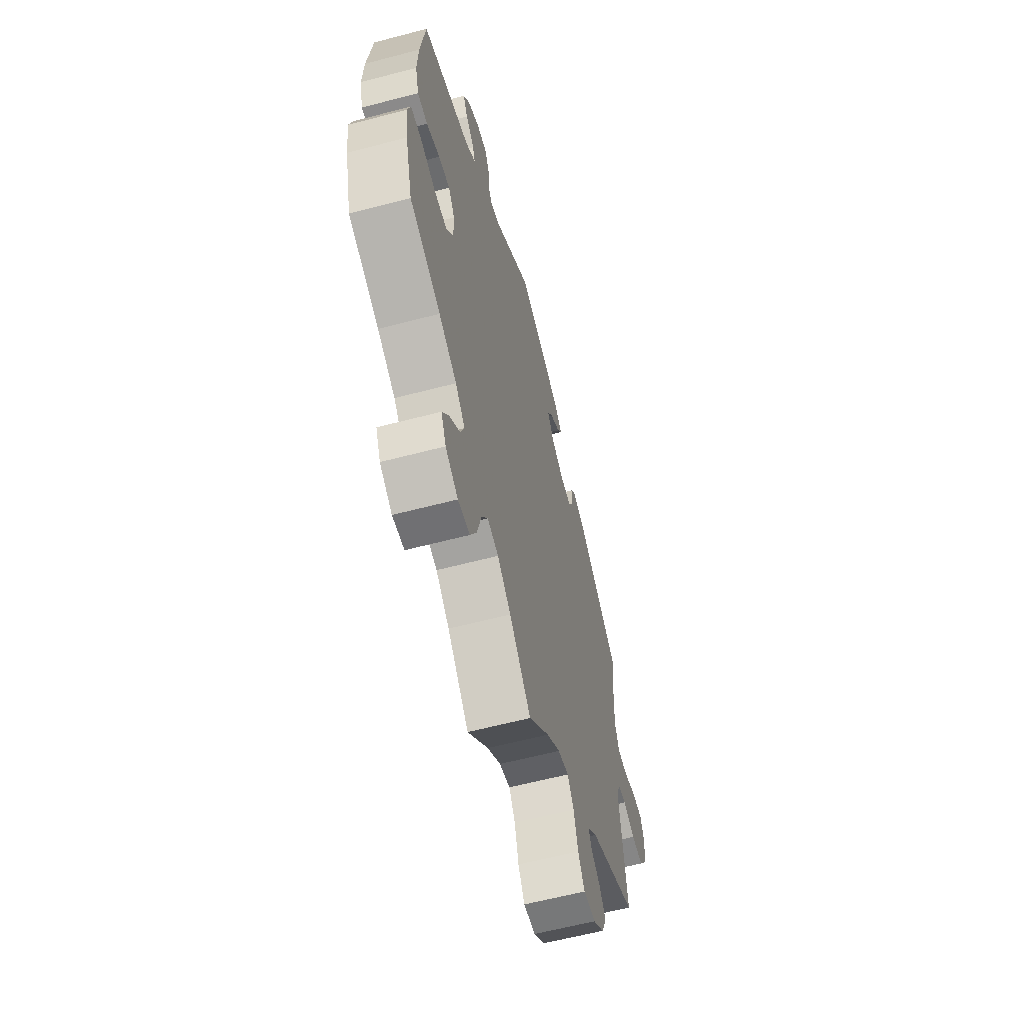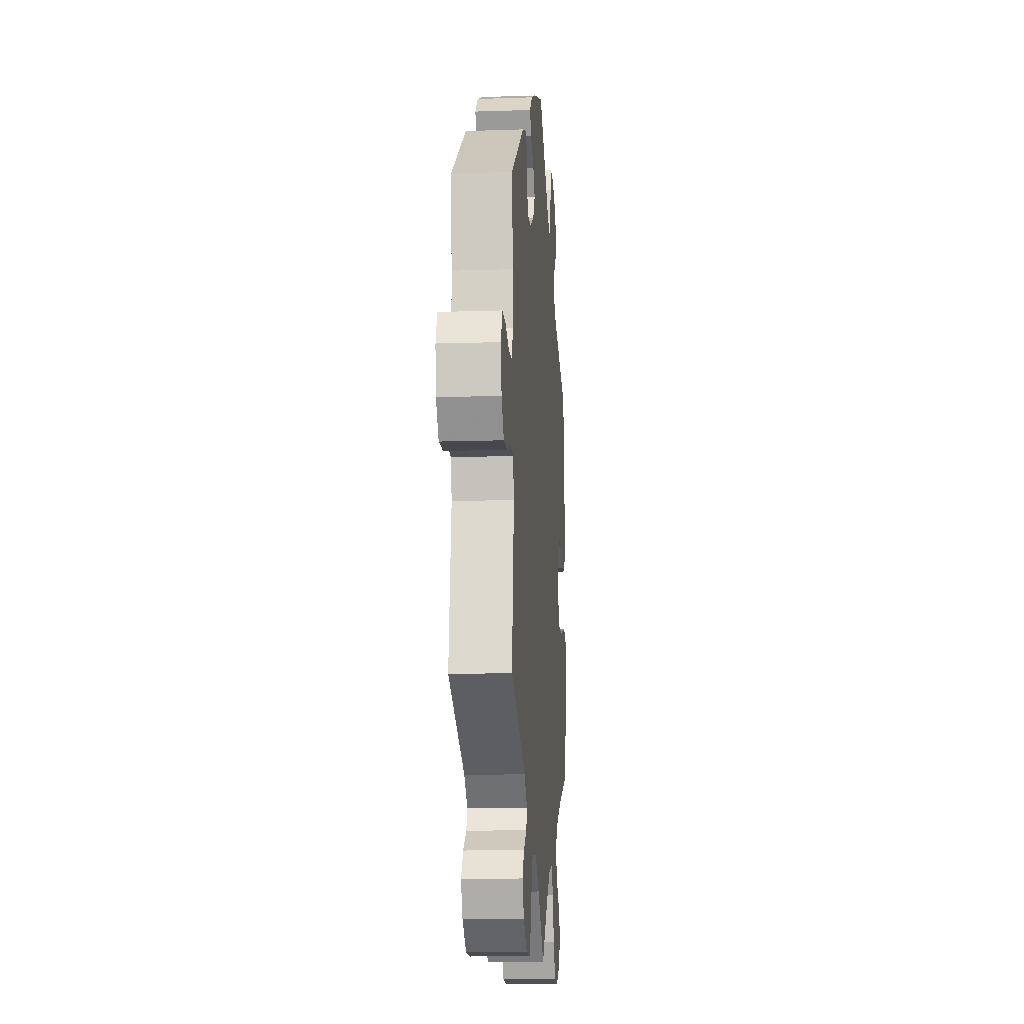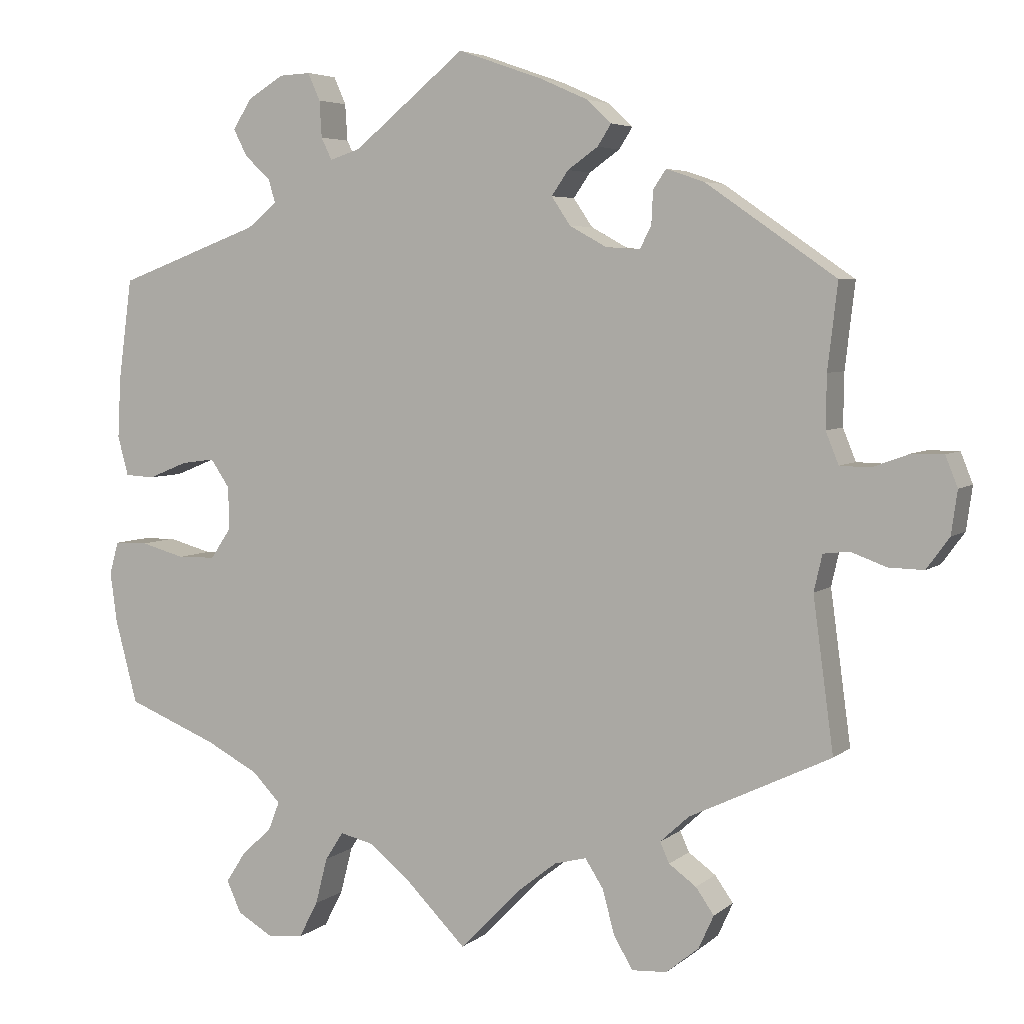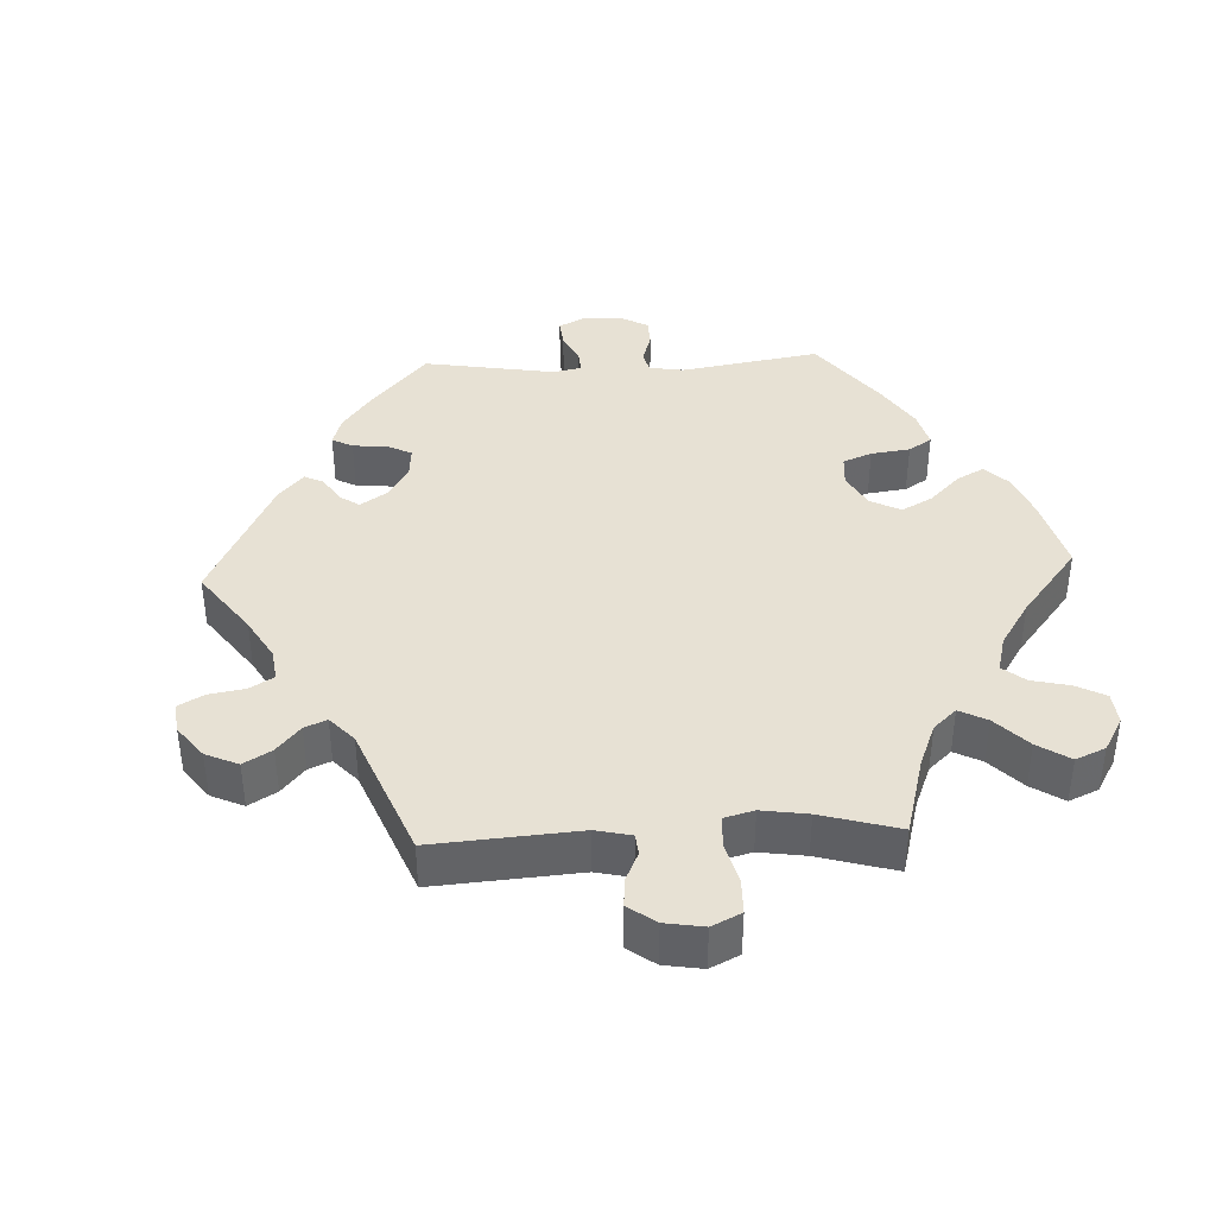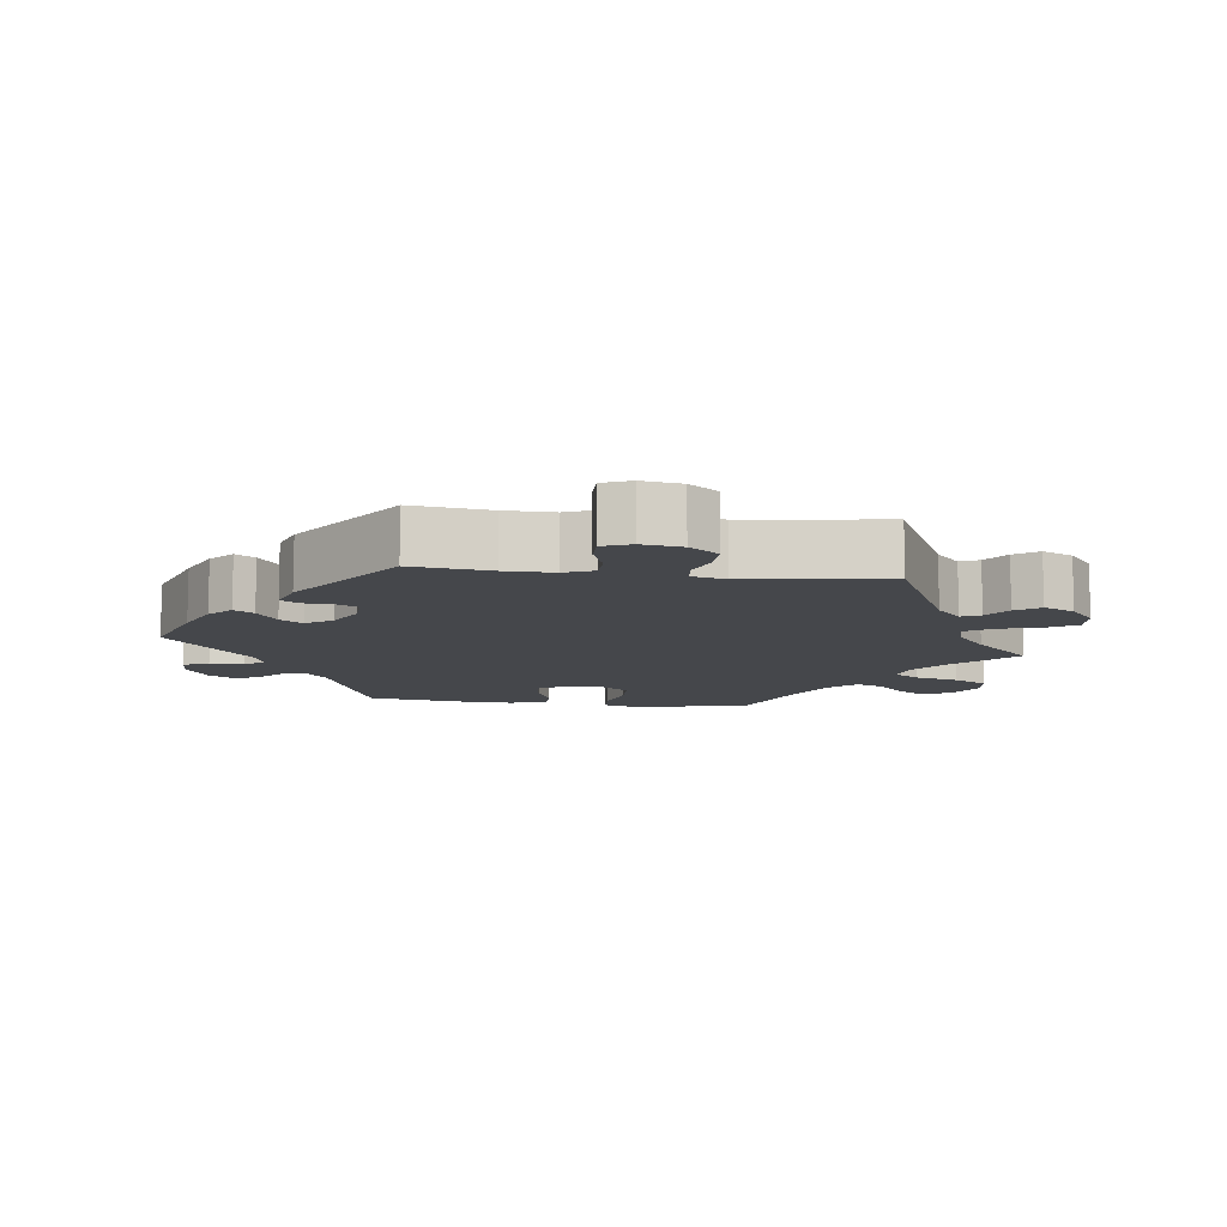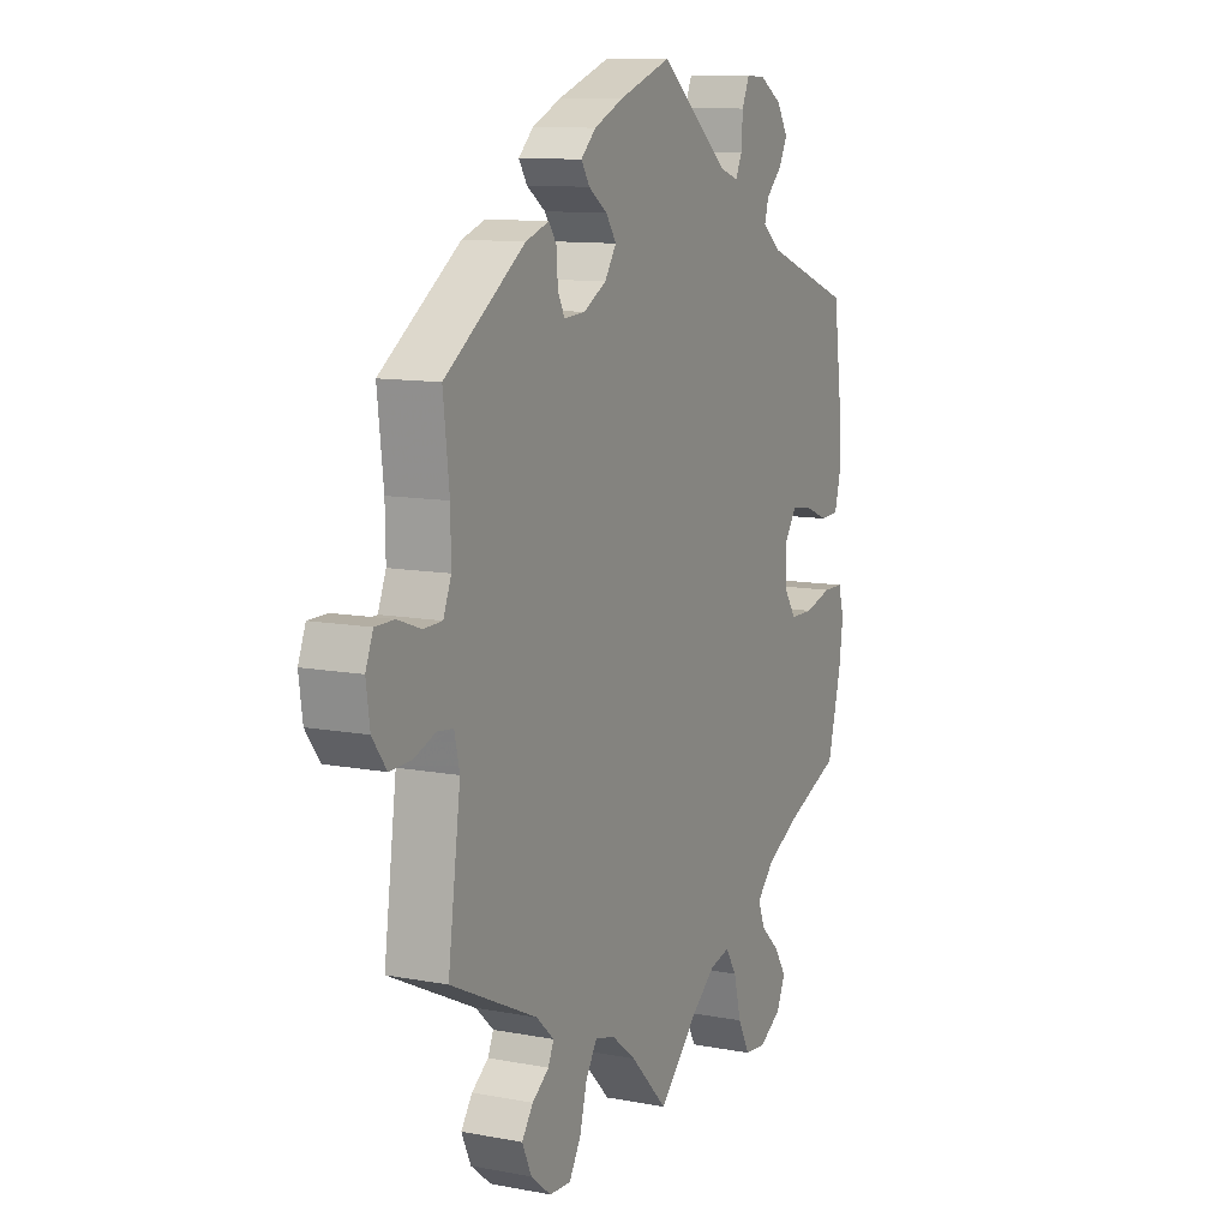
<metadata>
{"format":"obj","ext":"obj","renderer":"f3d","projection":"perspective","resolution":1024,"background":"white","views":[{"elev":-60.9,"azim":-75.0,"up":"+Z"},{"elev":-12.6,"azim":94.5,"up":"+Z"},{"elev":5.0,"azim":24.8,"up":"+Z"},{"elev":39.6,"azim":147.4,"up":"+Y"},{"elev":-10.5,"azim":82.7,"up":"+Y"},{"elev":10.9,"azim":115.3,"up":"+Z"}]}
</metadata>
<code>
v 0.314 0.07 -0.378
v 0.276 0.07 -0.413
v 0.288 0.07 -0.44
v 0.324 0.07 -0.466
v 0.348 0.07 -0.5
v 0.328 0.07 -0.544
v 0.285 0.07 -0.579
v 0.239 0.07 -0.582
v 0.214 0.07 -0.54
v 0.198 0.07 -0.481
v 0.174 0.07 -0.444
v 0.132 0.07 -0.455
v 0.08 0.07 -0.496
v 0 0.07 -0.578
v -0.083 0.07 -0.495
v -0.135 0.07 -0.454
v -0.178 0.07 -0.444
v -0.202 0.07 -0.481
v -0.218 0.07 -0.543
v -0.243 0.07 -0.591
v -0.289 0.07 -0.596
v -0.337 0.07 -0.568
v -0.356 0.07 -0.526
v -0.33 0.07 -0.486
v -0.29 0.07 -0.449
v -0.275 0.07 -0.411
v -0.312 0.07 -0.373
v -0.381 0.07 -0.337
v -0.501 0.07 -0.289
v -0.53 0.07 -0.179
v -0.539 0.07 -0.113
v -0.527 0.07 -0.07
v -0.483 0.07 -0.069
v -0.425 0.07 -0.085
v -0.375 0.07 -0.084
v -0.348 0.07 -0.044
v -0.349 0.07 0.012
v -0.374 0.07 0.049
v -0.418 0.07 0.043
v -0.47 0.07 0.022
v -0.509 0.07 0.024
v -0.523 0.07 0.076
v -0.519 0.07 0.155
v -0.501 0.07 0.289
v -0.312 0.07 0.359
v -0.273 0.07 0.391
v -0.282 0.07 0.421
v -0.316 0.07 0.453
v -0.334 0.07 0.488
v -0.31 0.07 0.527
v -0.262 0.07 0.556
v -0.221 0.07 0.558
v -0.205 0.07 0.522
v -0.202 0.07 0.474
v -0.188 0.07 0.445
v -0.148 0.07 0.458
v -0.001 0.07 0.578
v 0.111 0.07 0.539
v 0.174 0.07 0.511
v 0.206 0.07 0.481
v 0.188 0.07 0.453
v 0.148 0.07 0.425
v 0.126 0.07 0.393
v 0.151 0.07 0.356
v 0.2 0.07 0.329
v 0.245 0.07 0.326
v 0.26 0.07 0.356
v 0.262 0.07 0.399
v 0.279 0.07 0.424
v 0.329 0.07 0.407
v 0.5 0.07 0.289
v 0.487 0.07 0.177
v 0.486 0.07 0.108
v 0.503 0.07 0.066
v 0.543 0.07 0.065
v 0.592 0.07 0.083
v 0.633 0.07 0.083
v 0.649 0.07 0.043
v 0.641 0.07 -0.014
v 0.611 0.07 -0.055
v 0.565 0.07 -0.054
v 0.518 0.07 -0.037
v 0.484 0.07 -0.041
v 0.473 0.07 -0.089
v 0.5 0.07 -0.289
v 0.314 0 -0.378
v 0.276 0 -0.413
v 0.288 0 -0.44
v 0.324 0 -0.466
v 0.348 0 -0.5
v 0.328 0 -0.544
v 0.285 0 -0.579
v 0.239 0 -0.582
v 0.214 0 -0.54
v 0.198 0 -0.481
v 0.174 0 -0.444
v 0.132 0 -0.455
v 0.08 0 -0.496
v 0 0 -0.578
v -0.083 0 -0.495
v -0.135 0 -0.454
v -0.178 0 -0.444
v -0.202 0 -0.481
v -0.218 0 -0.543
v -0.243 0 -0.591
v -0.289 0 -0.596
v -0.337 0 -0.568
v -0.356 0 -0.526
v -0.33 0 -0.486
v -0.29 0 -0.449
v -0.275 0 -0.411
v -0.312 0 -0.373
v -0.381 0 -0.337
v -0.501 0 -0.289
v -0.53 0 -0.179
v -0.539 0 -0.113
v -0.527 0 -0.07
v -0.483 0 -0.069
v -0.425 0 -0.085
v -0.375 0 -0.084
v -0.348 0 -0.044
v -0.349 0 0.012
v -0.374 0 0.049
v -0.418 0 0.043
v -0.47 0 0.022
v -0.509 0 0.024
v -0.523 0 0.076
v -0.519 0 0.155
v -0.501 0 0.289
v -0.312 0 0.359
v -0.273 0 0.391
v -0.282 0 0.421
v -0.316 0 0.453
v -0.334 0 0.488
v -0.31 0 0.527
v -0.262 0 0.556
v -0.221 0 0.558
v -0.205 0 0.522
v -0.202 0 0.474
v -0.188 0 0.445
v -0.148 0 0.458
v -0.001 0 0.578
v 0.111 0 0.539
v 0.174 0 0.511
v 0.206 0 0.481
v 0.188 0 0.453
v 0.148 0 0.425
v 0.126 0 0.393
v 0.151 0 0.356
v 0.2 0 0.329
v 0.245 0 0.326
v 0.26 0 0.356
v 0.262 0 0.399
v 0.279 0 0.424
v 0.329 0 0.407
v 0.5 0 0.289
v 0.487 0 0.177
v 0.486 0 0.108
v 0.503 0 0.066
v 0.543 0 0.065
v 0.592 0 0.083
v 0.633 0 0.083
v 0.649 0 0.043
v 0.641 0 -0.014
v 0.611 0 -0.055
v 0.565 0 -0.054
v 0.518 0 -0.037
v 0.484 0 -0.041
v 0.473 0 -0.089
v 0.5 0 -0.289
f 84 85 1
f 83 84 1 2
f 79 80 81 82
f 79 82 83
f 78 79 83
f 75 76 77 78
f 74 75 78 83
f 73 74 83 2
f 69 70 71 72
f 67 68 69 72
f 66 67 72 73
f 65 66 73 2
f 59 60 61 62
f 59 62 63
f 56 57 58 59
f 55 56 59 63
f 51 52 53 54
f 51 54 55
f 50 51 55
f 47 48 49 50
f 46 47 50 55
f 45 46 55 63
f 39 40 41 42
f 38 39 42 43
f 31 32 33 34
f 31 34 35
f 28 29 30 31
f 27 28 31 35
f 26 27 35 36
f 22 23 24 25
f 20 21 22 25
f 18 19 20 25
f 17 18 25 26
f 16 17 26 36
f 13 14 15
f 12 13 15 16
f 11 12 16 36
f 7 8 9 10
f 7 10 11
f 6 7 11
f 3 4 5 6
f 2 3 6 11
f 64 65 2 11
f 38 43 44 45
f 37 38 45 63
f 37 63 64
f 11 36 37 64
f 86 170 169
f 87 86 169 168
f 167 166 165 164
f 168 167 164
f 168 164 163
f 163 162 161 160
f 168 163 160 159
f 87 168 159 158
f 157 156 155 154
f 157 154 153 152
f 158 157 152 151
f 87 158 151 150
f 147 146 145 144
f 148 147 144
f 144 143 142 141
f 148 144 141 140
f 139 138 137 136
f 140 139 136
f 140 136 135
f 135 134 133 132
f 140 135 132 131
f 148 140 131 130
f 127 126 125 124
f 128 127 124 123
f 119 118 117 116
f 120 119 116
f 116 115 114 113
f 120 116 113 112
f 121 120 112 111
f 110 109 108 107
f 110 107 106 105
f 110 105 104 103
f 111 110 103 102
f 121 111 102 101
f 100 99 98
f 101 100 98 97
f 121 101 97 96
f 95 94 93 92
f 96 95 92
f 96 92 91
f 91 90 89 88
f 96 91 88 87
f 96 87 150 149
f 130 129 128 123
f 148 130 123 122
f 149 148 122
f 149 122 121 96
f 1 86 87 2
f 2 87 88 3
f 3 88 89 4
f 4 89 90 5
f 5 90 91 6
f 6 91 92 7
f 7 92 93 8
f 8 93 94 9
f 9 94 95 10
f 10 95 96 11
f 11 96 97 12
f 12 97 98 13
f 13 98 99 14
f 14 99 100 15
f 15 100 101 16
f 16 101 102 17
f 17 102 103 18
f 18 103 104 19
f 19 104 105 20
f 20 105 106 21
f 21 106 107 22
f 22 107 108 23
f 23 108 109 24
f 24 109 110 25
f 25 110 111 26
f 26 111 112 27
f 27 112 113 28
f 28 113 114 29
f 29 114 115 30
f 30 115 116 31
f 31 116 117 32
f 32 117 118 33
f 33 118 119 34
f 34 119 120 35
f 35 120 121 36
f 36 121 122 37
f 37 122 123 38
f 38 123 124 39
f 39 124 125 40
f 40 125 126 41
f 41 126 127 42
f 42 127 128 43
f 43 128 129 44
f 44 129 130 45
f 45 130 131 46
f 46 131 132 47
f 47 132 133 48
f 48 133 134 49
f 49 134 135 50
f 50 135 136 51
f 51 136 137 52
f 52 137 138 53
f 53 138 139 54
f 54 139 140 55
f 55 140 141 56
f 56 141 142 57
f 57 142 143 58
f 58 143 144 59
f 59 144 145 60
f 60 145 146 61
f 61 146 147 62
f 62 147 148 63
f 63 148 149 64
f 64 149 150 65
f 65 150 151 66
f 66 151 152 67
f 67 152 153 68
f 68 153 154 69
f 69 154 155 70
f 70 155 156 71
f 71 156 157 72
f 72 157 158 73
f 73 158 159 74
f 74 159 160 75
f 75 160 161 76
f 76 161 162 77
f 77 162 163 78
f 78 163 164 79
f 79 164 165 80
f 80 165 166 81
f 81 166 167 82
f 82 167 168 83
f 83 168 169 84
f 84 169 170 85
f 85 170 86 1

</code>
